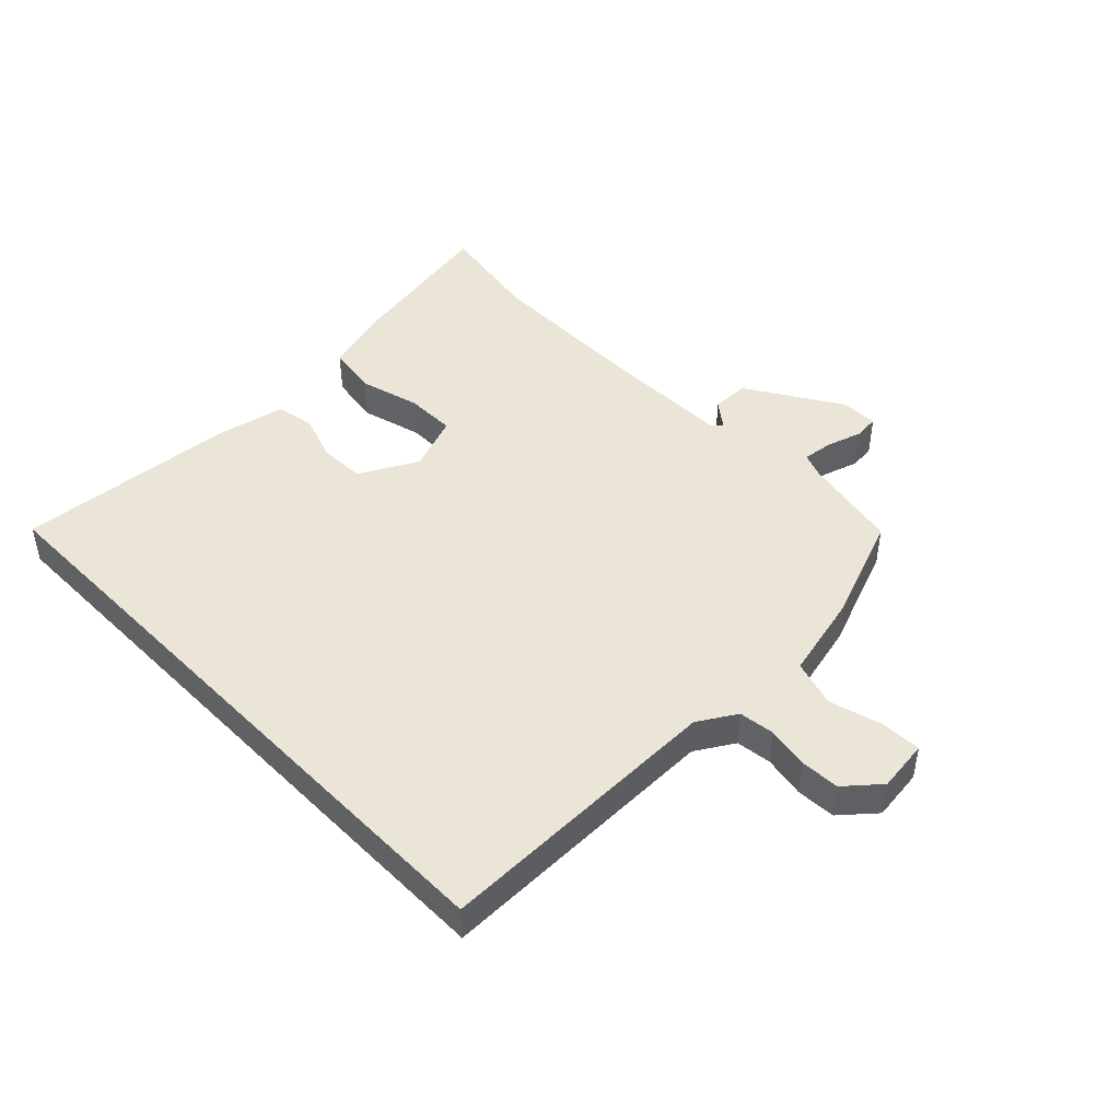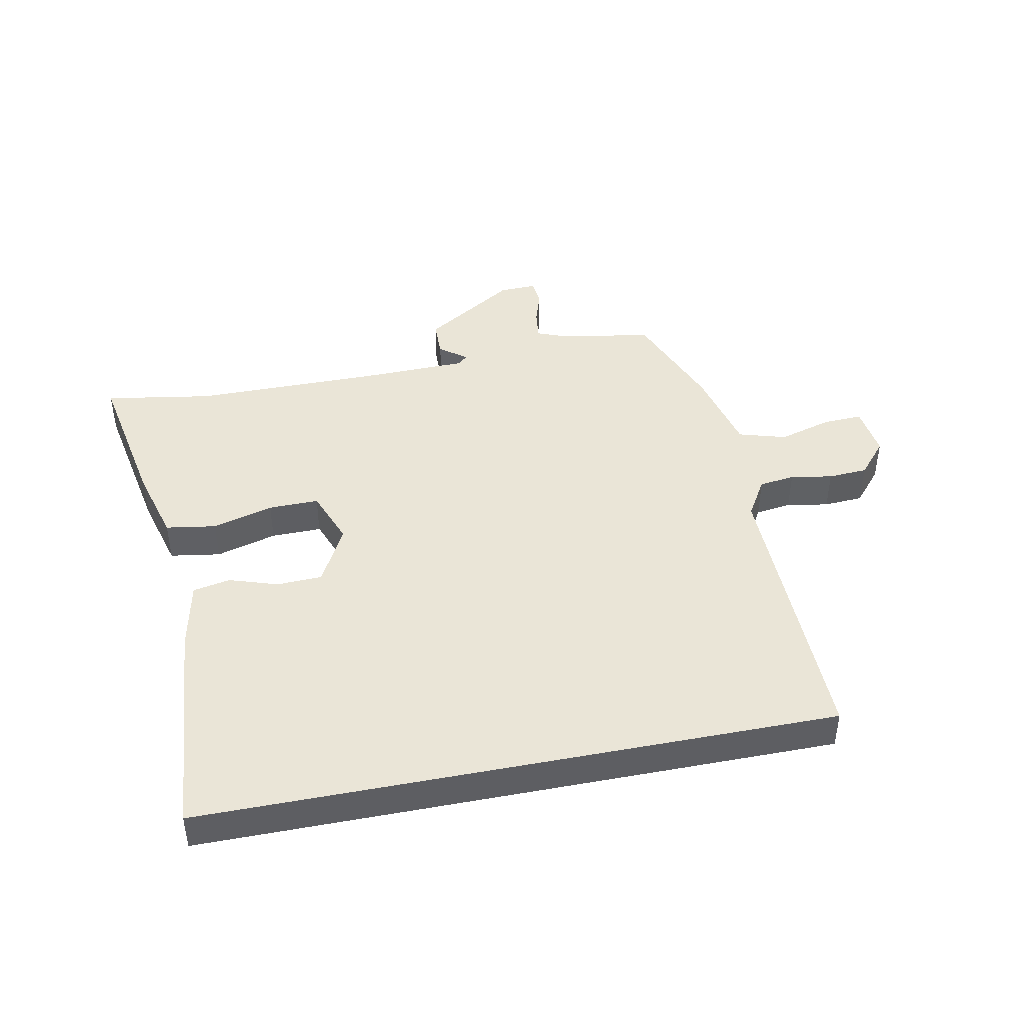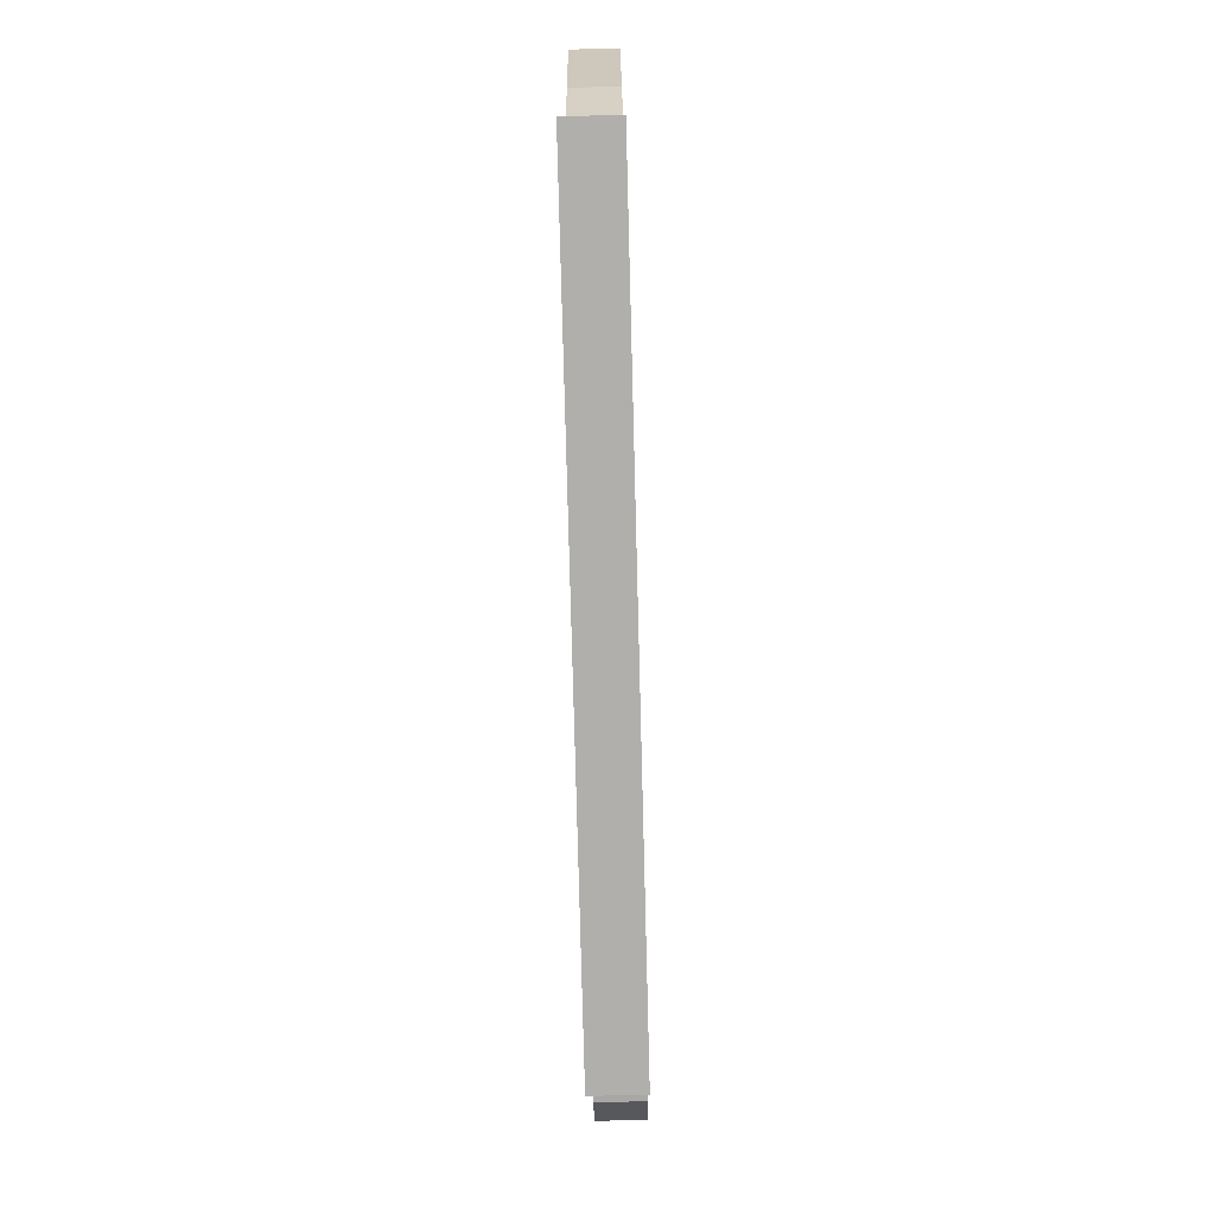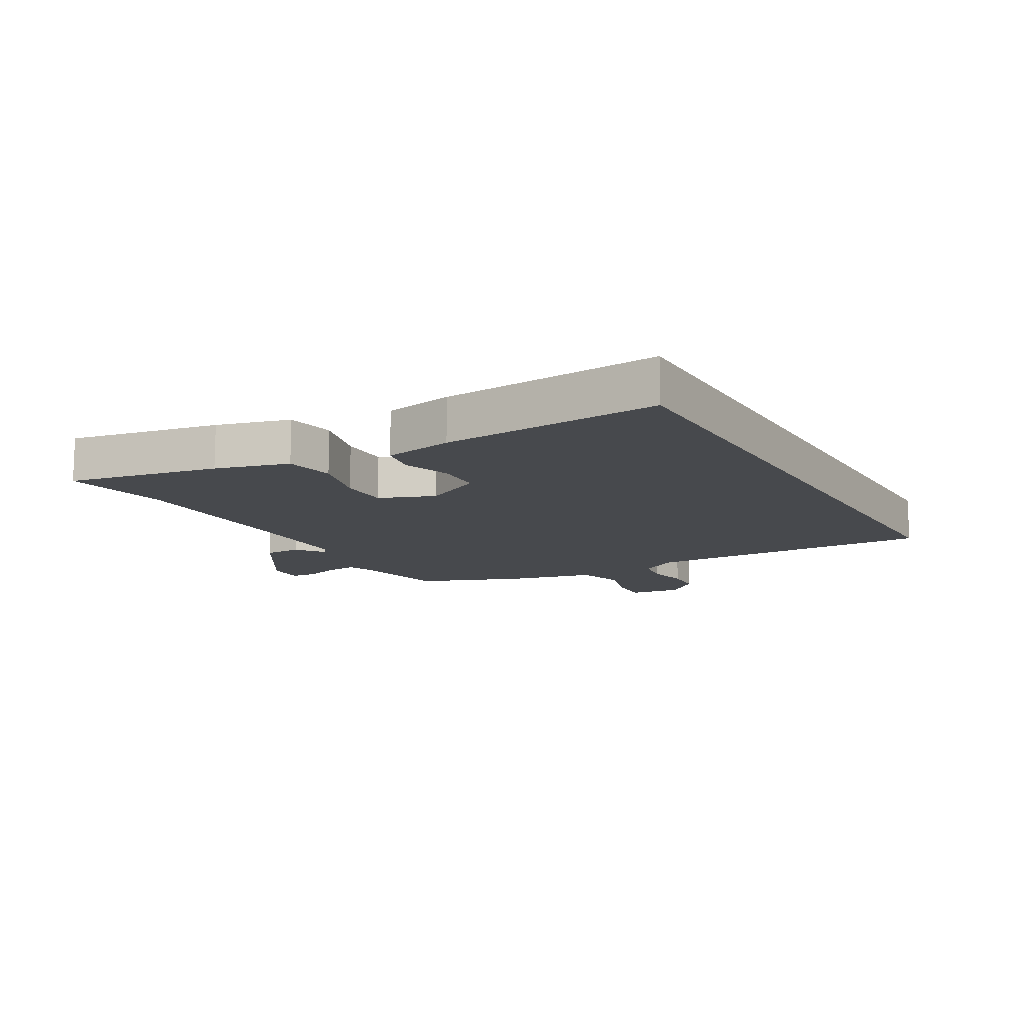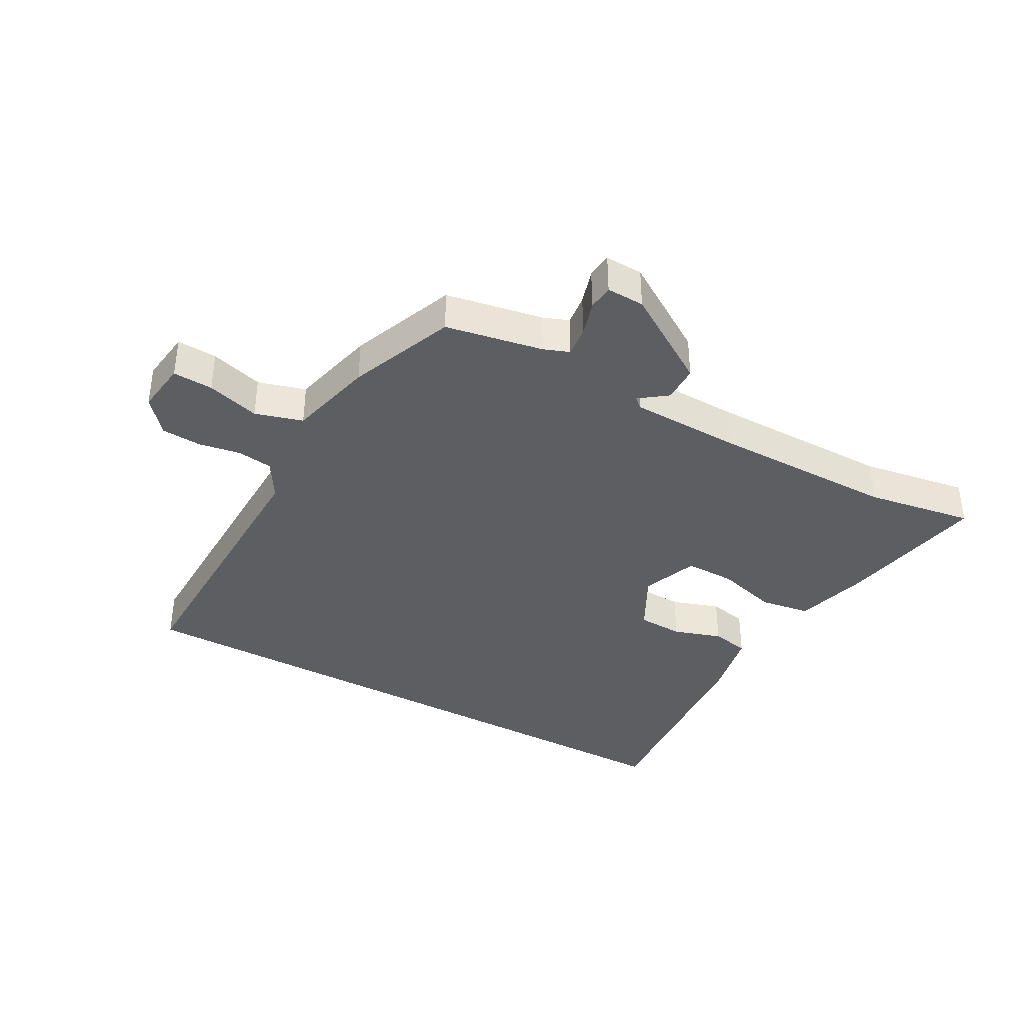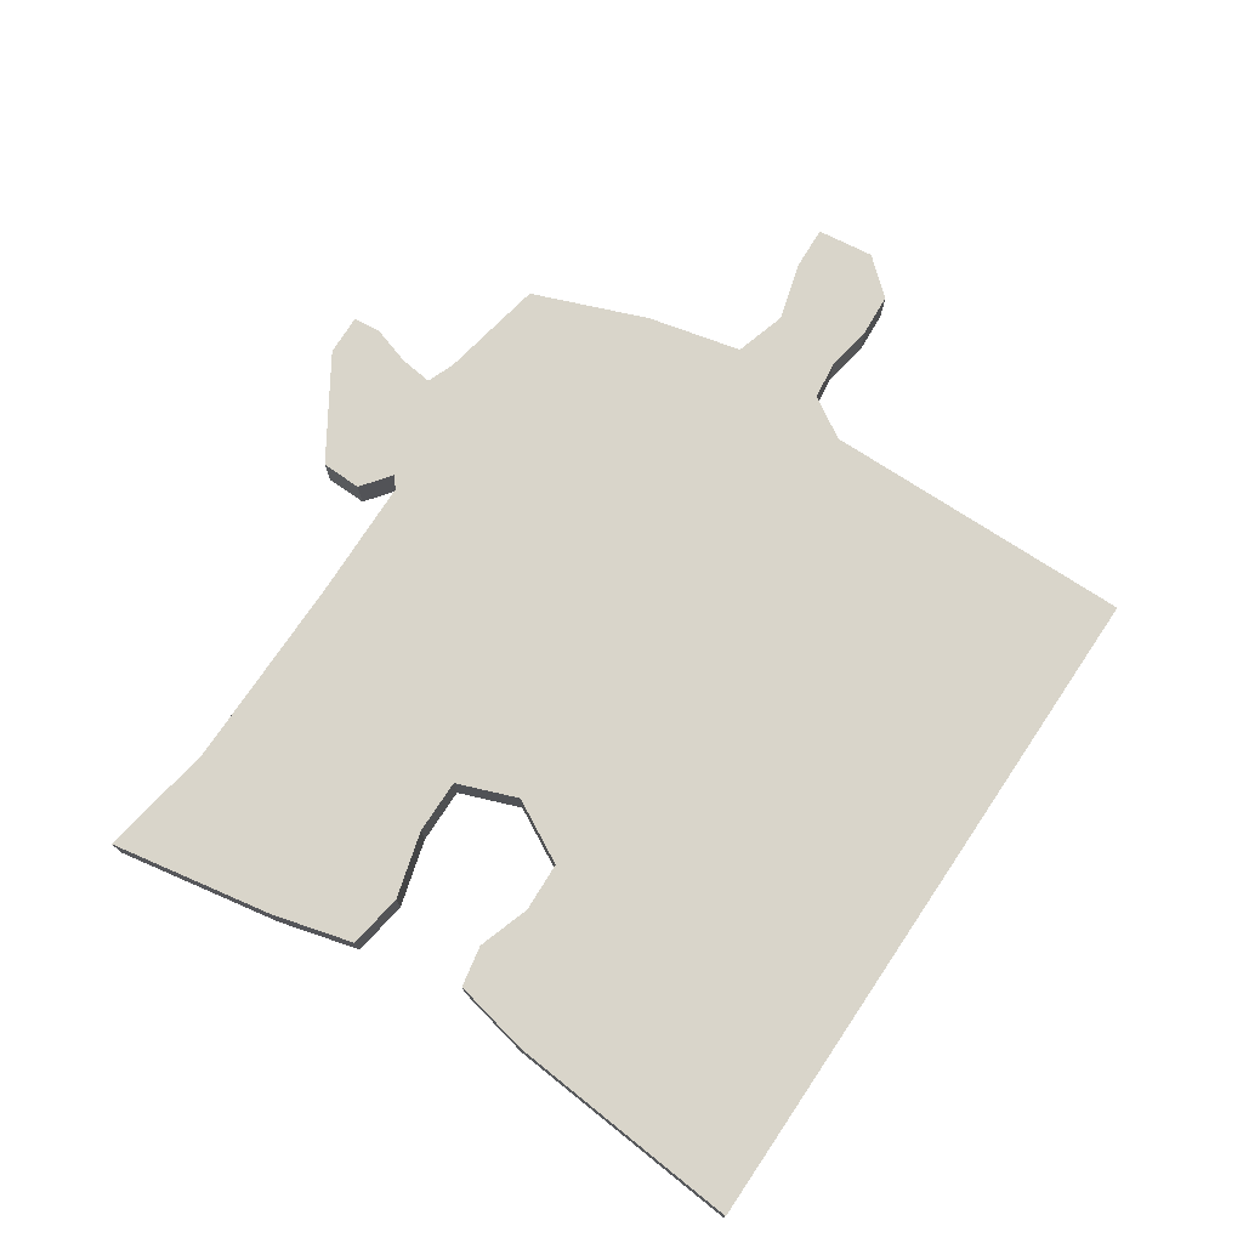
<metadata>
{"format":"obj","ext":"obj","renderer":"f3d","projection":"perspective","resolution":1024,"background":"white","views":[{"elev":46.0,"azim":-134.1,"up":"+Y"},{"elev":44.1,"azim":168.8,"up":"+Y"},{"elev":-78.3,"azim":91.5,"up":"+Z"},{"elev":-12.4,"azim":119.9,"up":"+Y"},{"elev":-38.2,"azim":-29.1,"up":"+Y"},{"elev":74.4,"azim":124.0,"up":"+Y"}]}
</metadata>
<code>
v 0.49 0.07 -0.5
v -0.553 0.07 -0.5
v -0.546 0.07 -0.02
v -0.584 0.07 0.043
v -0.643 0.07 0.051
v -0.712 0.07 0.039
v -0.777 0.07 0.043
v -0.825 0.07 0.099
v -0.814 0.07 0.185
v -0.748 0.07 0.182
v -0.661 0.07 0.157
v -0.583 0.07 0.18
v -0.549 0.07 0.322
v -0.481 0.07 0.495
v -0.321 0.07 0.525
v -0.279 0.07 0.541
v -0.285 0.07 0.591
v -0.303 0.07 0.649
v -0.299 0.07 0.691
v -0.237 0.07 0.689
v -0.084 0.07 0.592
v -0.083 0.07 0.531
v -0.128 0.07 0.497
v -0.111 0.07 0.482
v 0.074 0.07 0.478
v 0.373 0.07 0.479
v 0.549 0.07 0.508
v 0.503 0.07 0.26
v 0.47 0.07 0.139
v 0.387 0.07 0.126
v 0.287 0.07 0.154
v 0.204 0.07 0.155
v 0.169 0.07 0.063
v 0.22 0.07 -0.033
v 0.295 0.07 -0.036
v 0.374 0.07 -0.01
v 0.436 0.07 -0.022
v 0.46 0.07 -0.137
v 0.49 0 -0.5
v -0.553 0 -0.5
v -0.546 0 -0.02
v -0.584 0 0.043
v -0.643 0 0.051
v -0.712 0 0.039
v -0.777 0 0.043
v -0.825 0 0.099
v -0.814 0 0.185
v -0.748 0 0.182
v -0.661 0 0.157
v -0.583 0 0.18
v -0.549 0 0.322
v -0.481 0 0.495
v -0.321 0 0.525
v -0.279 0 0.541
v -0.285 0 0.591
v -0.303 0 0.649
v -0.299 0 0.691
v -0.237 0 0.689
v -0.084 0 0.592
v -0.083 0 0.531
v -0.128 0 0.497
v -0.111 0 0.482
v 0.074 0 0.478
v 0.373 0 0.479
v 0.549 0 0.508
v 0.503 0 0.26
v 0.47 0 0.139
v 0.387 0 0.126
v 0.287 0 0.154
v 0.204 0 0.155
v 0.169 0 0.063
v 0.22 0 -0.033
v 0.295 0 -0.036
v 0.374 0 -0.01
v 0.436 0 -0.022
v 0.46 0 -0.137
f 38 1 2
f 37 38 2
f 36 37 2
f 35 36 2
f 34 35 2 3
f 33 34 3 4
f 32 33 4 5
f 29 30 31
f 28 29 31
f 27 28 31
f 26 27 31
f 25 26 31 32
f 24 25 32 5
f 21 22 23
f 20 21 23
f 19 20 23
f 18 19 23
f 17 18 23
f 16 17 23 24
f 15 16 24 5
f 12 13 14 15
f 9 10 11
f 8 9 11
f 7 8 11
f 6 7 11
f 5 6 11
f 5 11 12
f 5 12 15
f 40 39 76
f 40 76 75
f 40 75 74
f 40 74 73
f 41 40 73 72
f 42 41 72 71
f 43 42 71 70
f 69 68 67
f 69 67 66
f 69 66 65
f 69 65 64
f 70 69 64 63
f 43 70 63 62
f 61 60 59
f 61 59 58
f 61 58 57
f 61 57 56
f 61 56 55
f 62 61 55 54
f 43 62 54 53
f 53 52 51 50
f 49 48 47
f 49 47 46
f 49 46 45
f 49 45 44
f 49 44 43
f 50 49 43
f 53 50 43
f 1 39 40 2
f 2 40 41 3
f 3 41 42 4
f 4 42 43 5
f 5 43 44 6
f 6 44 45 7
f 7 45 46 8
f 8 46 47 9
f 9 47 48 10
f 10 48 49 11
f 11 49 50 12
f 12 50 51 13
f 13 51 52 14
f 14 52 53 15
f 15 53 54 16
f 16 54 55 17
f 17 55 56 18
f 18 56 57 19
f 19 57 58 20
f 20 58 59 21
f 21 59 60 22
f 22 60 61 23
f 23 61 62 24
f 24 62 63 25
f 25 63 64 26
f 26 64 65 27
f 27 65 66 28
f 28 66 67 29
f 29 67 68 30
f 30 68 69 31
f 31 69 70 32
f 32 70 71 33
f 33 71 72 34
f 34 72 73 35
f 35 73 74 36
f 36 74 75 37
f 37 75 76 38
f 38 76 39 1

</code>
